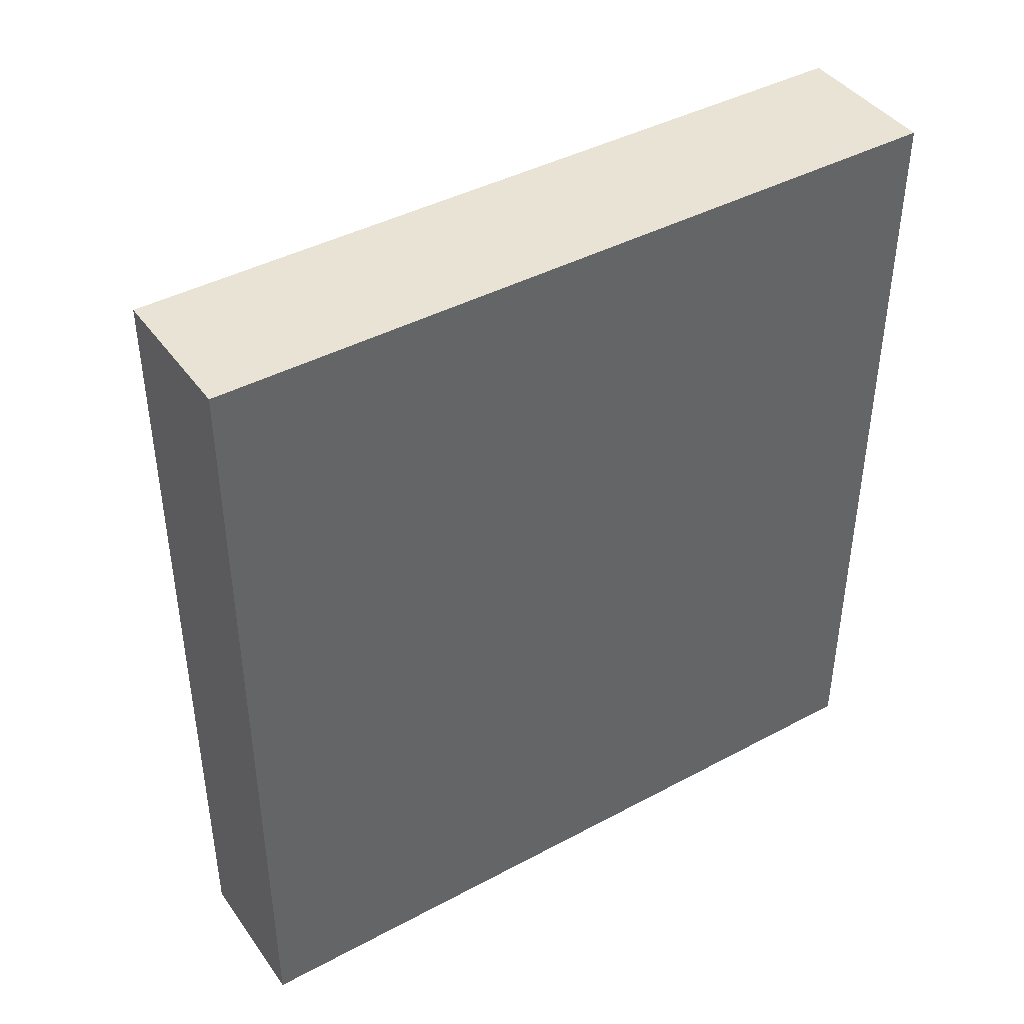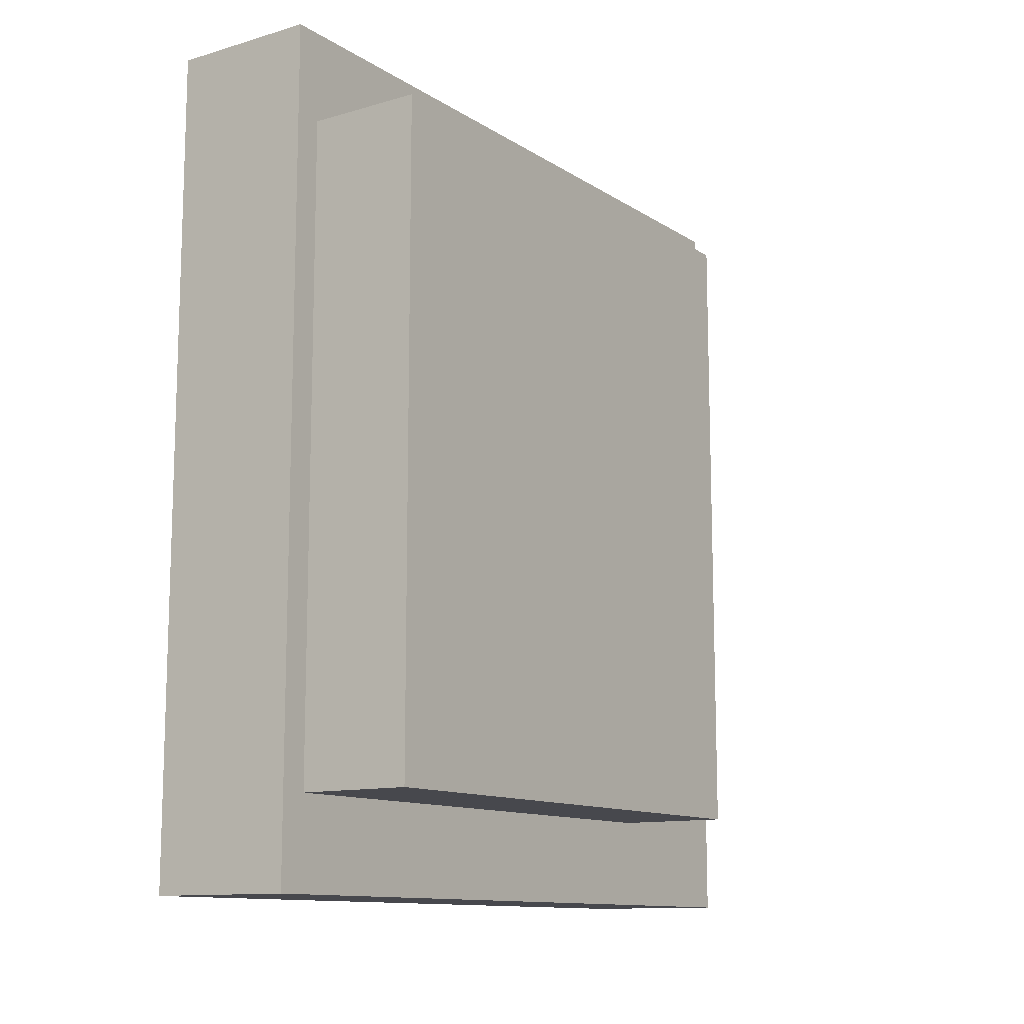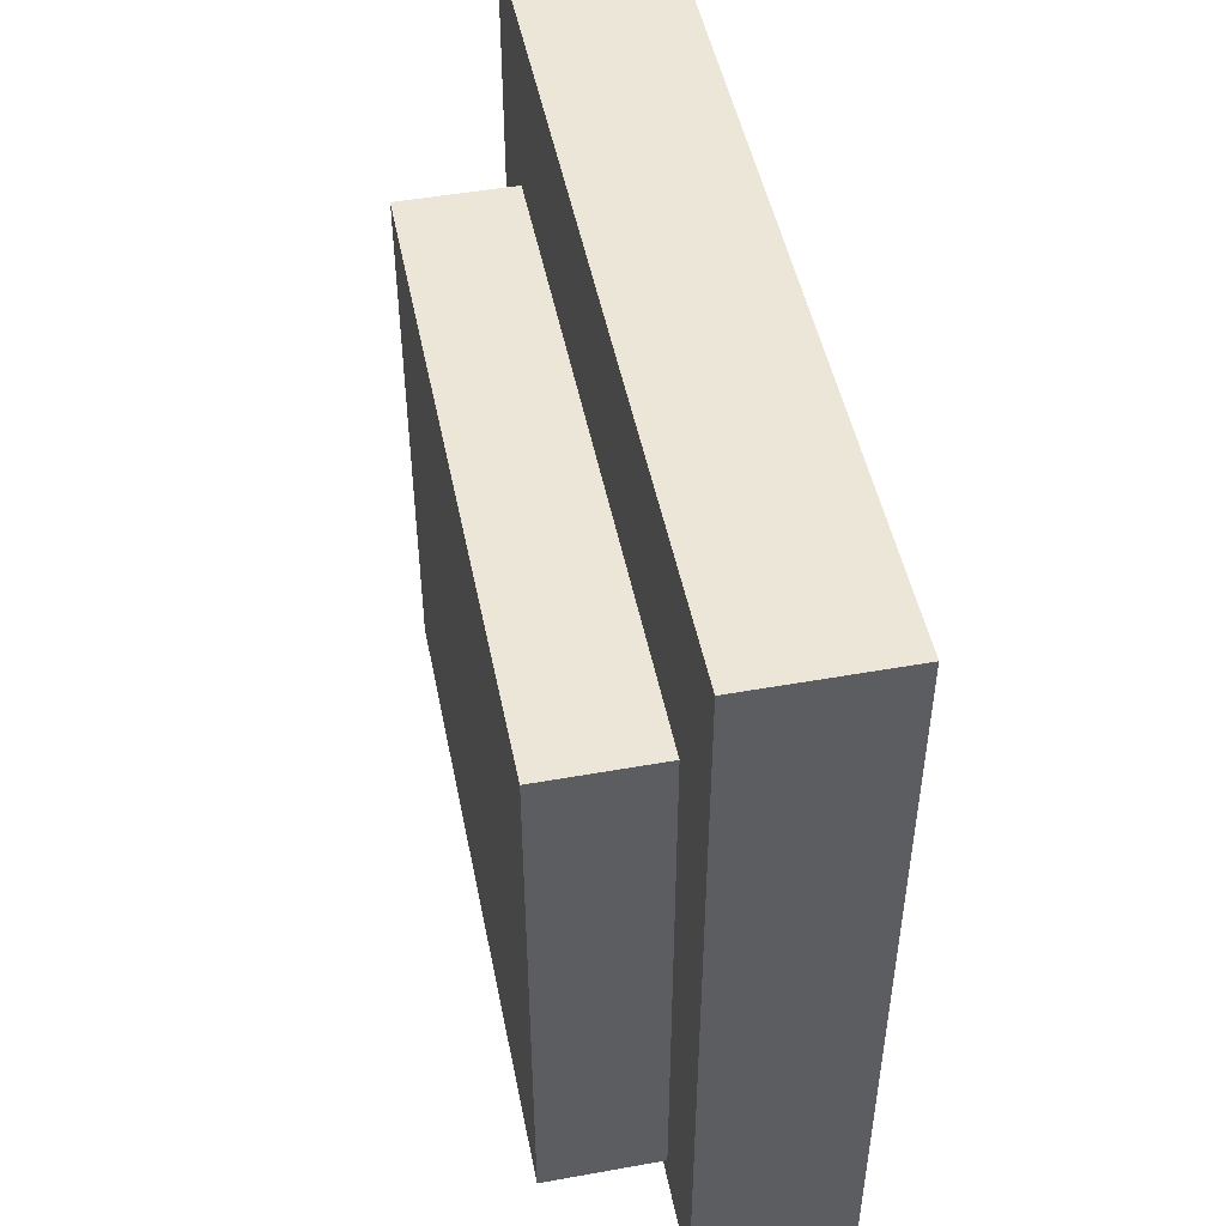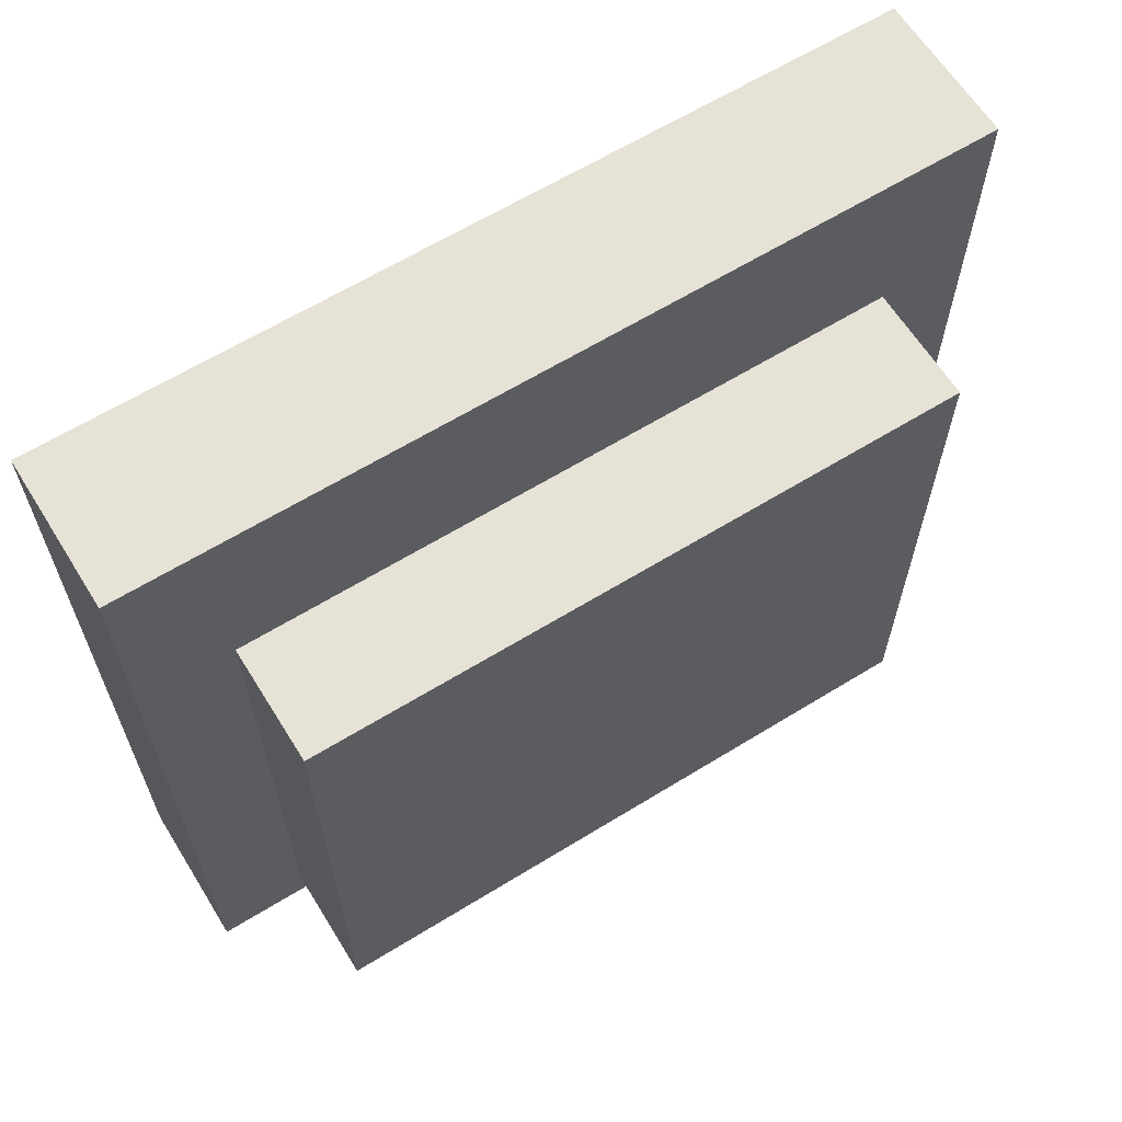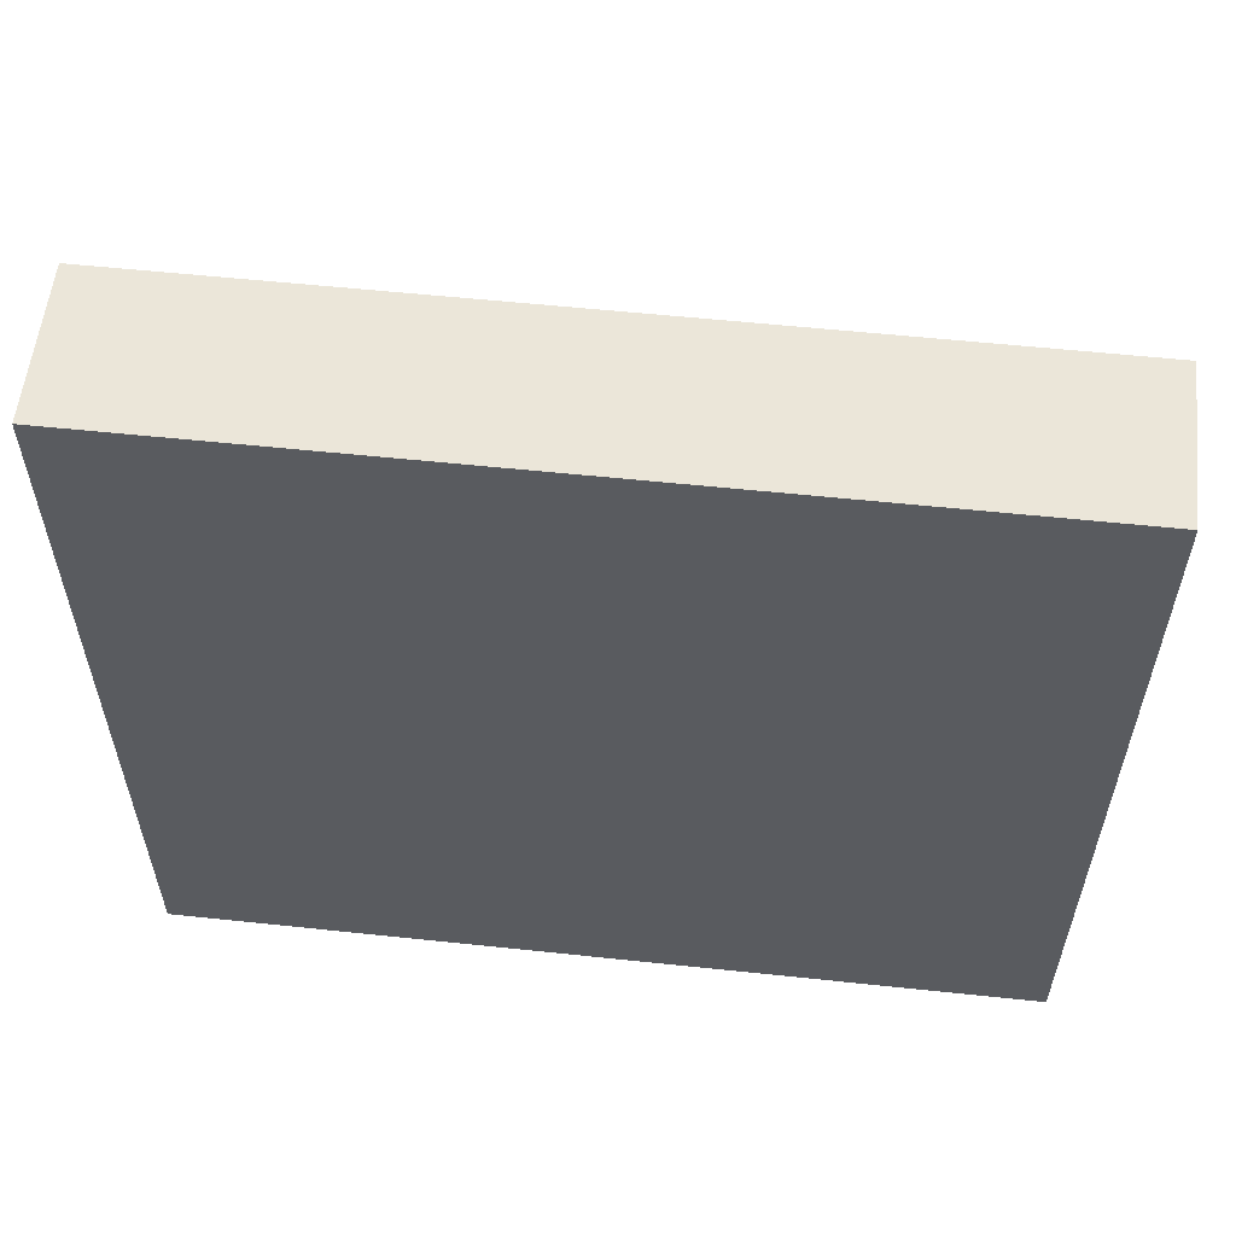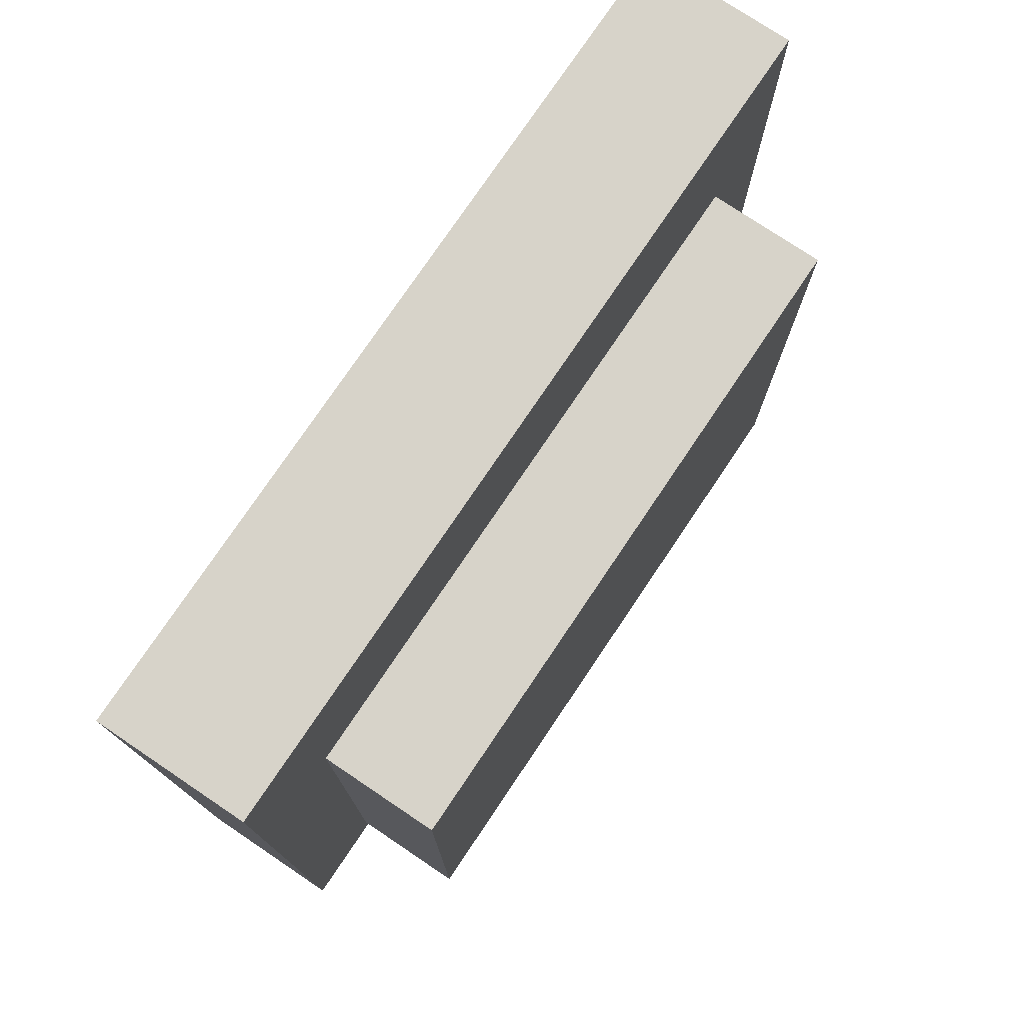
<metadata>
{"format":"obj","ext":"obj","renderer":"f3d","projection":"perspective","resolution":1024,"background":"white","views":[{"elev":42.1,"azim":-122.7,"up":"+Z"},{"elev":-11.9,"azim":34.6,"up":"+Z"},{"elev":48.6,"azim":168.7,"up":"+Y"},{"elev":63.3,"azim":58.1,"up":"+Y"},{"elev":57.2,"azim":-83.7,"up":"+Y"},{"elev":76.2,"azim":33.9,"up":"+Y"}]}
</metadata>
<code>
v  -0.0511 -0.1426 0.1536
v  -0.0511 0.1426 0.1536
v  -0.0511 0.1426 -0.1536
v  -0.0511 -0.1426 -0.1536
v  0.0465 -0.1322 0.12
v  0.0465 -0.1322 -0.12
v  0.0465 0.0763 -0.12
v  0.0465 0.0763 0.12
v  0.0038 -0.1426 -0.1536
v  0.0038 -0.1426 0.1536
v  0.0038 0.1426 -0.1536
v  0.0038 0.1426 0.1536
v  0.0038 -0.1322 -0.12
v  0.0038 -0.1322 0.12
v  0.0038 0.0763 -0.12
v  0.0038 0.0763 0.12
g ???
f 1 2 3 4
f 5 6 7 8
f 1 4 9 10
f 4 3 11 9
f 3 2 12 11
f 2 1 10 12
f 10 9 13 14
f 9 11 15 13
f 11 12 16 15
f 12 10 14 16
f 14 13 6 5
f 13 15 7 6
f 15 16 8 7
f 16 14 5 8

</code>
